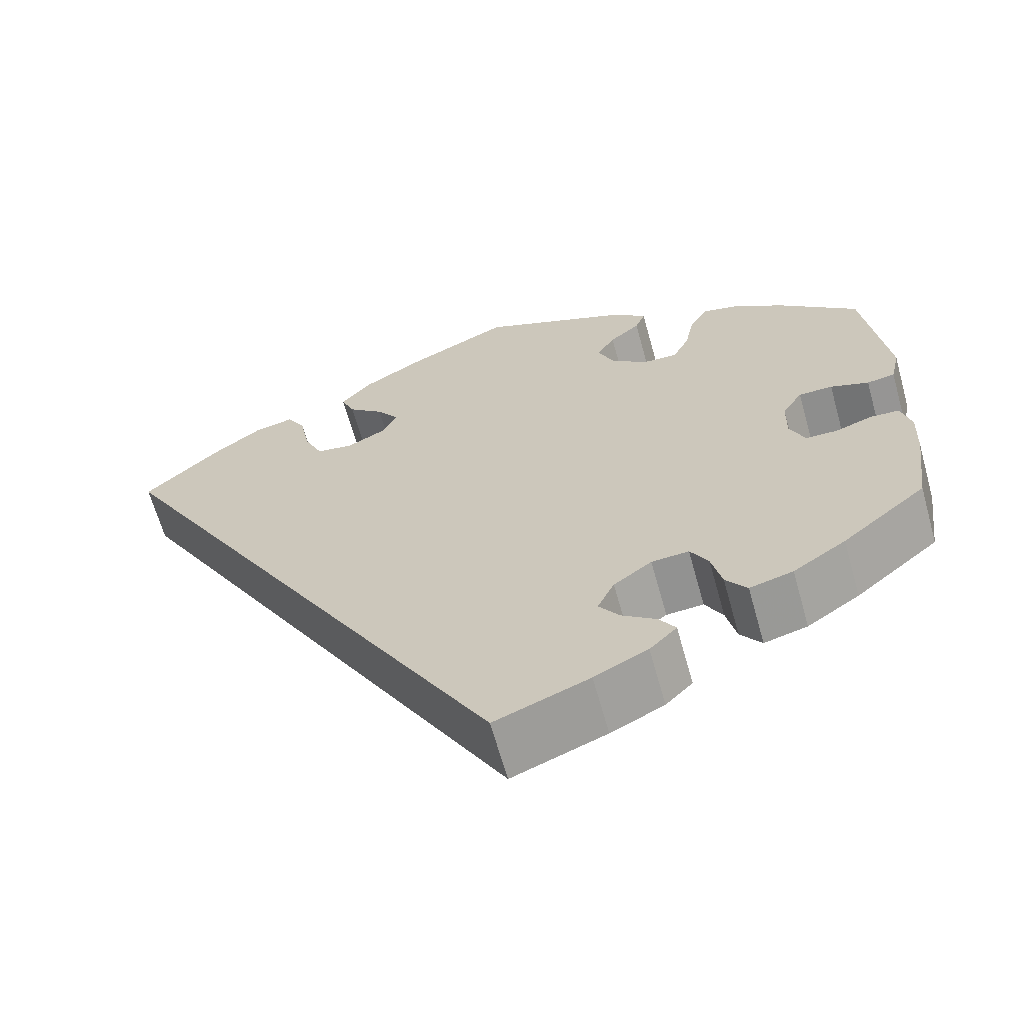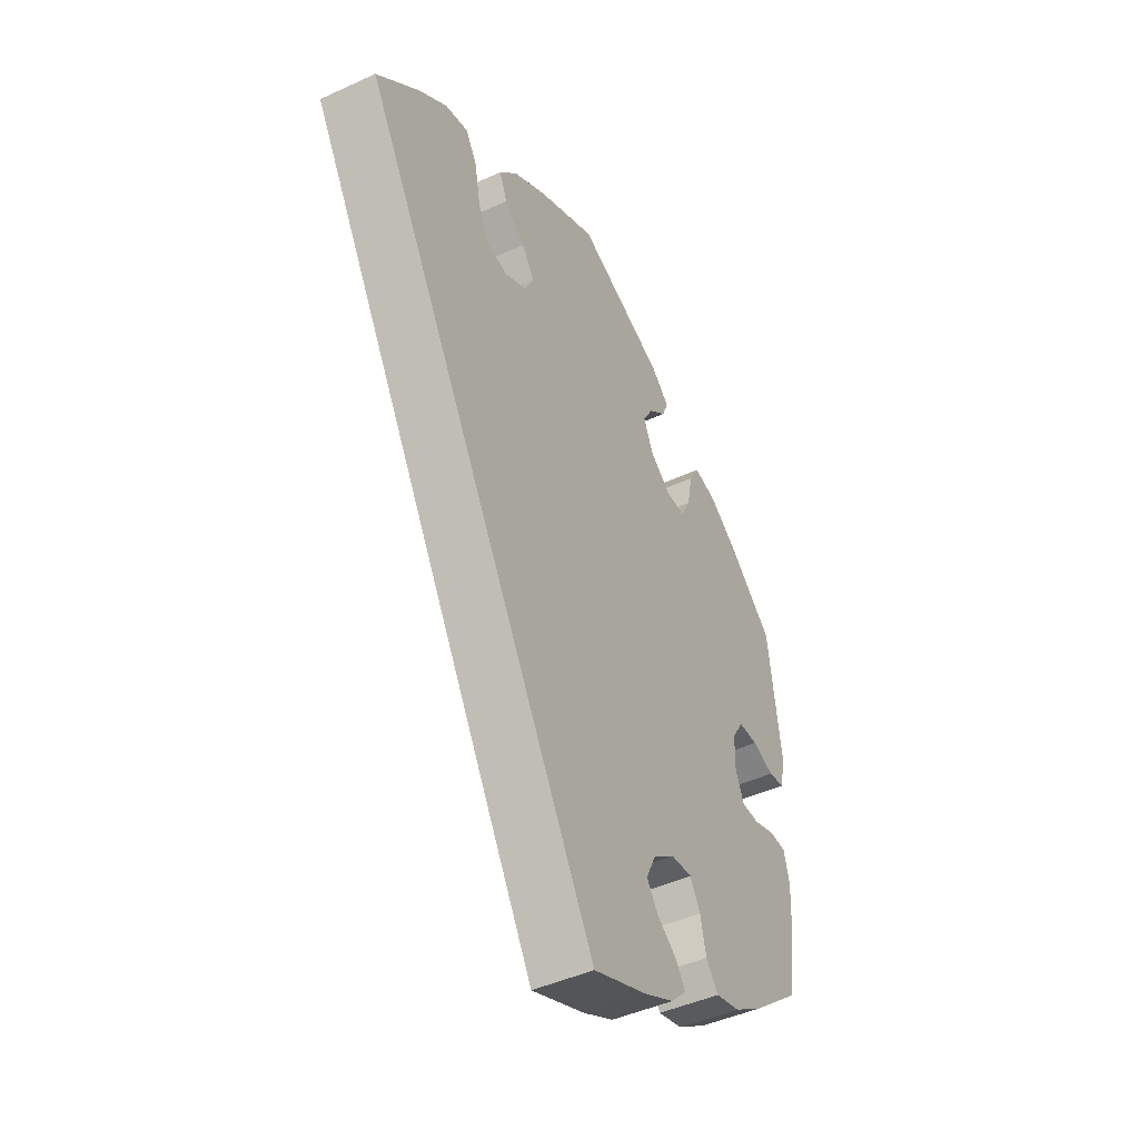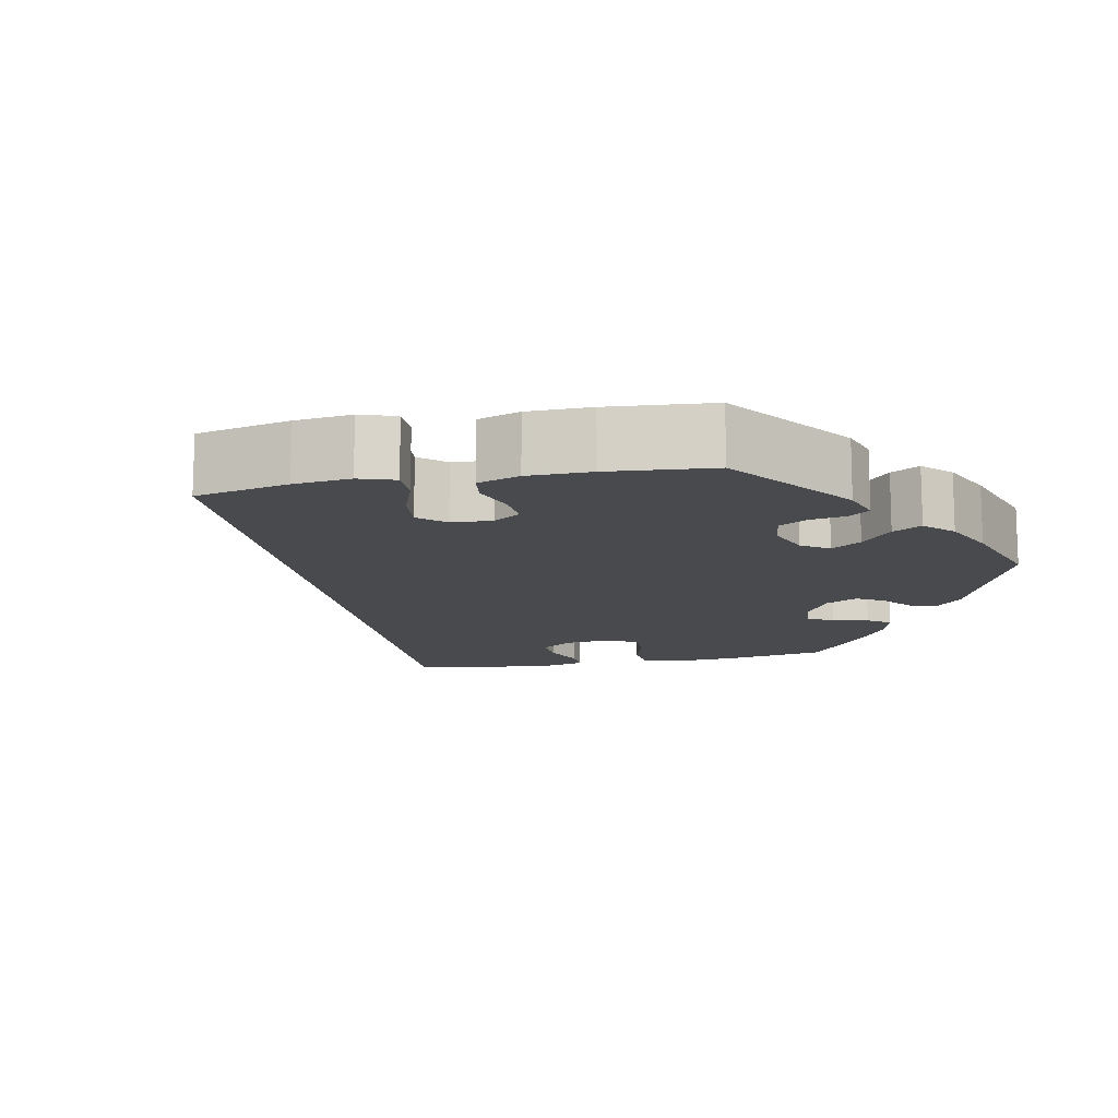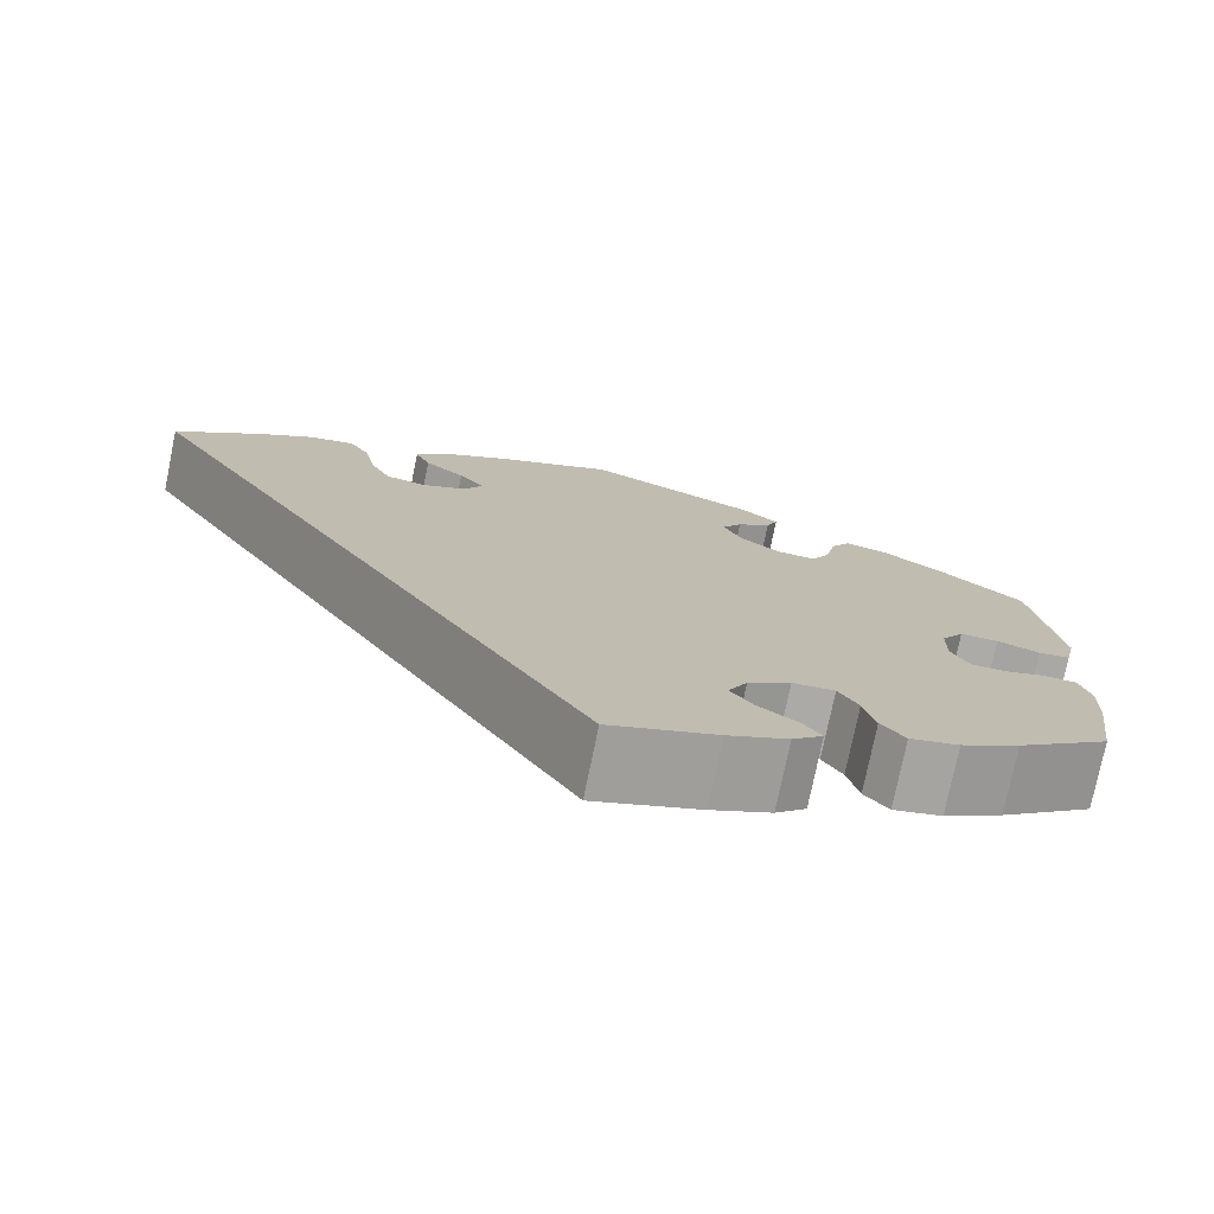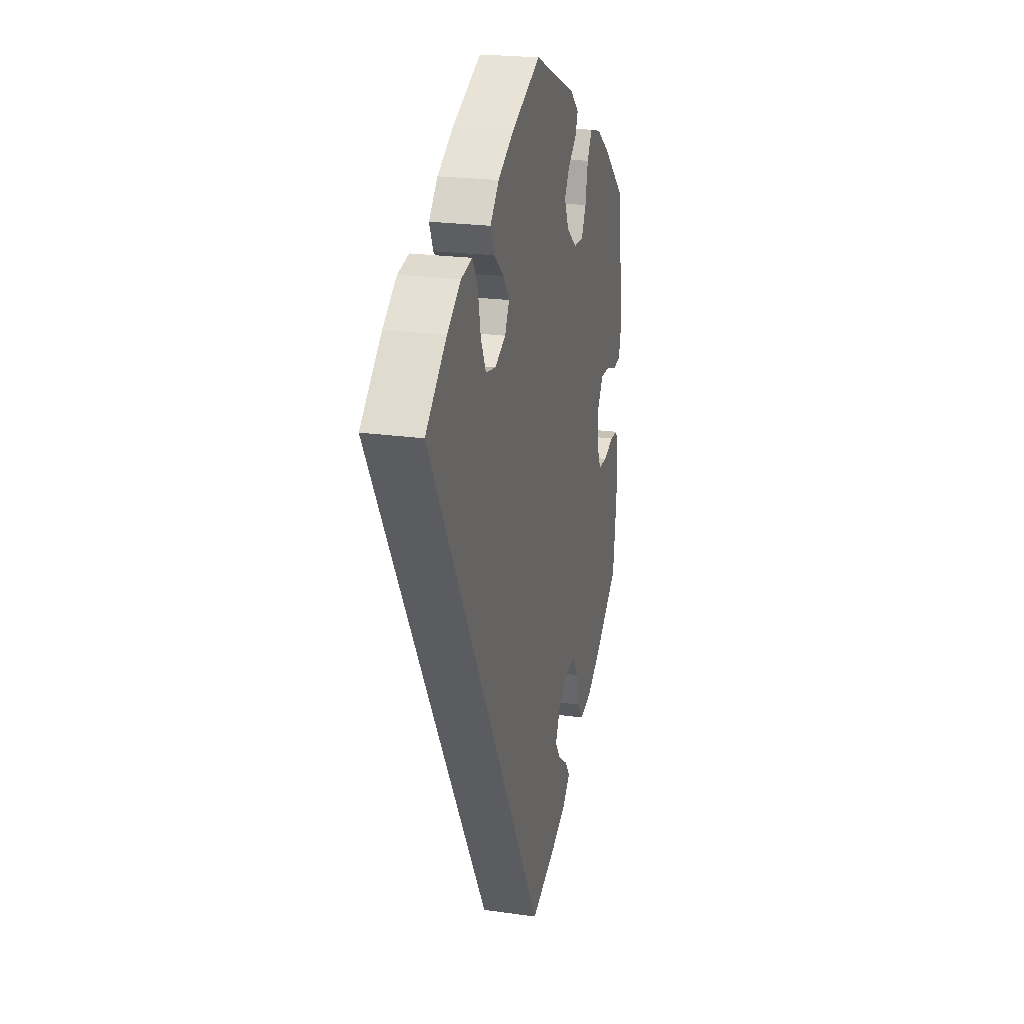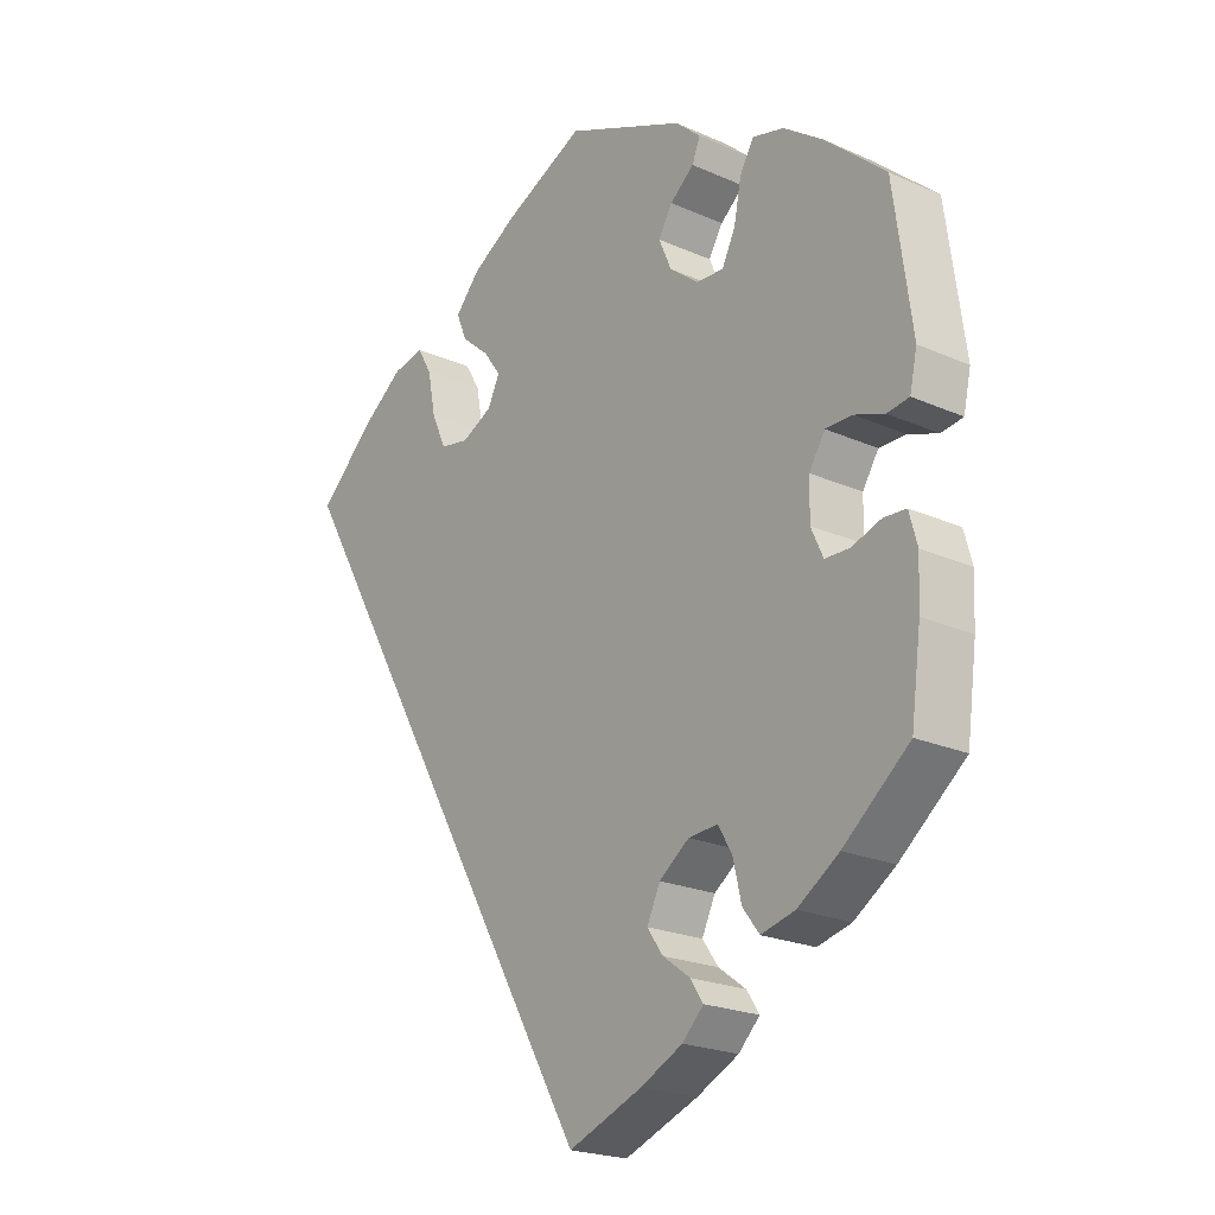
<metadata>
{"format":"obj","ext":"obj","renderer":"f3d","projection":"perspective","resolution":1024,"background":"white","views":[{"elev":-64.9,"azim":15.6,"up":"+Z"},{"elev":-45.0,"azim":-62.0,"up":"+Z"},{"elev":-13.4,"azim":-18.7,"up":"+Y"},{"elev":-76.3,"azim":-11.6,"up":"+Z"},{"elev":22.3,"azim":-76.2,"up":"+Z"},{"elev":-21.9,"azim":52.1,"up":"+Z"}]}
</metadata>
<code>
v 0.402 0.07 -0.369
v 0.34 0.07 -0.41
v 0.289 0.07 -0.423
v 0.264 0.07 -0.39
v 0.252 0.07 -0.338
v 0.231 0.07 -0.301
v 0.187 0.07 -0.304
v 0.142 0.07 -0.337
v 0.122 0.07 -0.379
v 0.146 0.07 -0.413
v 0.187 0.07 -0.443
v 0.206 0.07 -0.472
v 0.174 0.07 -0.504
v 0.111 0.07 -0.535
v 0 0.07 -0.578
v -0.5 0.07 0.289
v -0.411 0.07 0.371
v -0.353 0.07 0.414
v -0.306 0.07 0.424
v -0.284 0.07 0.386
v -0.272 0.07 0.324
v -0.25 0.07 0.276
v -0.207 0.07 0.268
v -0.161 0.07 0.291
v -0.143 0.07 0.328
v -0.169 0.07 0.364
v -0.211 0.07 0.4
v -0.227 0.07 0.438
v -0.19 0.07 0.48
v -0.121 0.07 0.521
v 0 0.07 0.578
v 0.18 0.07 0.501
v 0.218 0.07 0.467
v 0.206 0.07 0.437
v 0.17 0.07 0.407
v 0.149 0.07 0.372
v 0.168 0.07 0.328
v 0.211 0.07 0.294
v 0.252 0.07 0.292
v 0.272 0.07 0.332
v 0.283 0.07 0.388
v 0.304 0.07 0.424
v 0.351 0.07 0.412
v 0.409 0.07 0.371
v 0.501 0.07 0.29
v 0.528 0.07 0.093
v 0.517 0.07 0.043
v 0.484 0.07 0.038
v 0.439 0.07 0.054
v 0.399 0.07 0.054
v 0.375 0.07 0.016
v 0.374 0.07 -0.039
v 0.392 0.07 -0.079
v 0.429 0.07 -0.08
v 0.473 0.07 -0.065
v 0.507 0.07 -0.067
v 0.519 0.07 -0.111
v 0.516 0.07 -0.177
v 0.501 0.07 -0.288
v 0.402 0 -0.369
v 0.34 0 -0.41
v 0.289 0 -0.423
v 0.264 0 -0.39
v 0.252 0 -0.338
v 0.231 0 -0.301
v 0.187 0 -0.304
v 0.142 0 -0.337
v 0.122 0 -0.379
v 0.146 0 -0.413
v 0.187 0 -0.443
v 0.206 0 -0.472
v 0.174 0 -0.504
v 0.111 0 -0.535
v 0 0 -0.578
v -0.5 0 0.289
v -0.411 0 0.371
v -0.353 0 0.414
v -0.306 0 0.424
v -0.284 0 0.386
v -0.272 0 0.324
v -0.25 0 0.276
v -0.207 0 0.268
v -0.161 0 0.291
v -0.143 0 0.328
v -0.169 0 0.364
v -0.211 0 0.4
v -0.227 0 0.438
v -0.19 0 0.48
v -0.121 0 0.521
v 0 0 0.578
v 0.18 0 0.501
v 0.218 0 0.467
v 0.206 0 0.437
v 0.17 0 0.407
v 0.149 0 0.372
v 0.168 0 0.328
v 0.211 0 0.294
v 0.252 0 0.292
v 0.272 0 0.332
v 0.283 0 0.388
v 0.304 0 0.424
v 0.351 0 0.412
v 0.409 0 0.371
v 0.501 0 0.29
v 0.528 0 0.093
v 0.517 0 0.043
v 0.484 0 0.038
v 0.439 0 0.054
v 0.399 0 0.054
v 0.375 0 0.016
v 0.374 0 -0.039
v 0.392 0 -0.079
v 0.429 0 -0.08
v 0.473 0 -0.065
v 0.507 0 -0.067
v 0.519 0 -0.111
v 0.516 0 -0.177
v 0.501 0 -0.288
f 54 55 56 57
f 53 54 57 58
f 46 47 48 49
f 46 49 50
f 45 46 50
f 44 45 50 51
f 40 41 42 43
f 39 40 43 44
f 32 33 34 35
f 32 35 36
f 31 32 36
f 30 31 36 37
f 26 27 28 29
f 25 26 29 30
f 18 19 20 21
f 18 21 22
f 17 18 22
f 16 17 22
f 15 16 22 23
f 10 11 12 13
f 9 10 13 14
f 2 3 4 5
f 2 5 6
f 1 2 6
f 53 58 59 1
f 39 44 51
f 38 39 51 52
f 25 30 37 38
f 24 25 38 52
f 9 14 15 23
f 8 9 23 24
f 7 8 24 52
f 52 53 1 6
f 6 7 52
f 116 115 114 113
f 117 116 113 112
f 108 107 106 105
f 109 108 105
f 109 105 104
f 110 109 104 103
f 102 101 100 99
f 103 102 99 98
f 94 93 92 91
f 95 94 91
f 95 91 90
f 96 95 90 89
f 88 87 86 85
f 89 88 85 84
f 80 79 78 77
f 81 80 77
f 81 77 76
f 81 76 75
f 82 81 75 74
f 72 71 70 69
f 73 72 69 68
f 64 63 62 61
f 65 64 61
f 65 61 60
f 60 118 117 112
f 110 103 98
f 111 110 98 97
f 97 96 89 84
f 111 97 84 83
f 82 74 73 68
f 83 82 68 67
f 111 83 67 66
f 65 60 112 111
f 111 66 65
f 1 60 61 2
f 2 61 62 3
f 3 62 63 4
f 4 63 64 5
f 5 64 65 6
f 6 65 66 7
f 7 66 67 8
f 8 67 68 9
f 9 68 69 10
f 10 69 70 11
f 11 70 71 12
f 12 71 72 13
f 13 72 73 14
f 14 73 74 15
f 15 74 75 16
f 16 75 76 17
f 17 76 77 18
f 18 77 78 19
f 19 78 79 20
f 20 79 80 21
f 21 80 81 22
f 22 81 82 23
f 23 82 83 24
f 24 83 84 25
f 25 84 85 26
f 26 85 86 27
f 27 86 87 28
f 28 87 88 29
f 29 88 89 30
f 30 89 90 31
f 31 90 91 32
f 32 91 92 33
f 33 92 93 34
f 34 93 94 35
f 35 94 95 36
f 36 95 96 37
f 37 96 97 38
f 38 97 98 39
f 39 98 99 40
f 40 99 100 41
f 41 100 101 42
f 42 101 102 43
f 43 102 103 44
f 44 103 104 45
f 45 104 105 46
f 46 105 106 47
f 47 106 107 48
f 48 107 108 49
f 49 108 109 50
f 50 109 110 51
f 51 110 111 52
f 52 111 112 53
f 53 112 113 54
f 54 113 114 55
f 55 114 115 56
f 56 115 116 57
f 57 116 117 58
f 58 117 118 59
f 59 118 60 1

</code>
